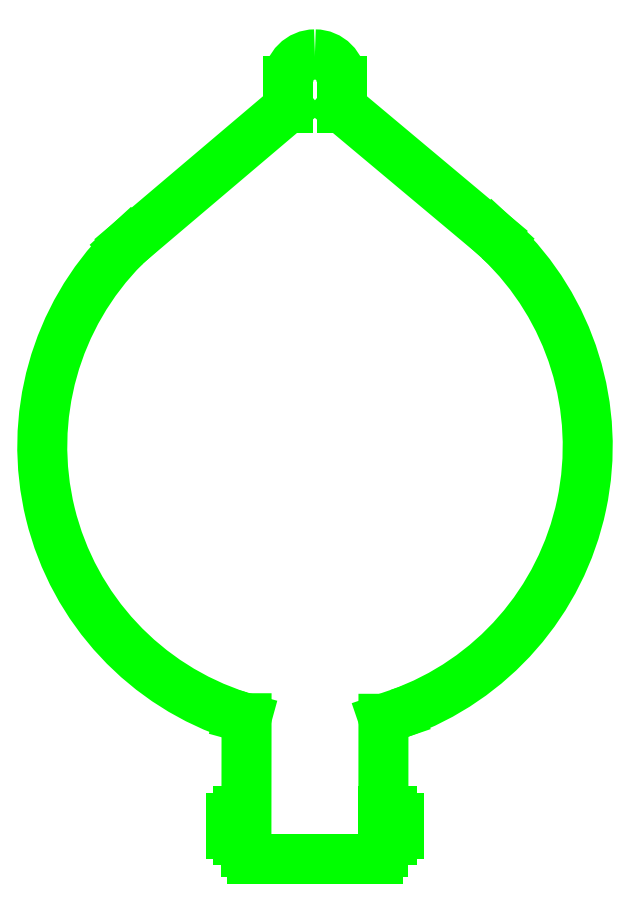
<metadata>
{"format":"dxf","ext":"dxf","renderer":"ezdxf+matplotlib","layout":"modelspace","background":"white","min_lineweight":24,"dpi":150}
</metadata>
<code>
0
SECTION
2
ENTITIES
0
LINE
8
203
10
0.2575
20
-1.345
30
0
11
0.29
21
-1.345
31
0
0
ARC
8
203
10
0.29
20
-1.37
30
0
40
0.025
50
0
51
90
0
LINE
8
203
10
0.315
20
-1.37
30
0
11
0.315
21
-1.43
31
0
0
ARC
8
203
10
0.29
20
-1.43
30
0
40
0.025
50
270
51
0
0
LINE
8
203
10
0.29
20
-1.455
30
0
11
0.2575
21
-1.455
31
0
0
LINE
8
203
10
-0.2575
20
-1.455
30
0
11
-0.29
21
-1.455
31
0
0
ARC
8
203
10
-0.29
20
-1.43
30
0
40
0.025
50
180
51
270
0
LINE
8
203
10
-0.315
20
-1.43
30
0
11
-0.315
21
-1.37
31
0
0
ARC
8
203
10
-0.29
20
-1.37
30
0
40
0.025
50
90
51
180
0
LINE
8
203
10
-0.29
20
-1.345
30
0
11
-0.2575
21
-1.345
31
0
0
LINE
8
203
10
-0.2575
20
-1.345
30
0
11
-0.2571
21
-0.9964
31
0
0
LINE
8
203
10
0.2575
20
-1.345
30
0
11
0.2577
21
-0.9986
31
0
0
ARC
8
203
10
0
20
1.4
30
0
40
0.1
50
0
51
90
0
LINE
8
203
10
0.1
20
1.4
30
0
11
0.1
21
1.3
31
0
0
ARC
8
203
10
0
20
1.4
30
0
40
0.1
50
90
51
180
0
LINE
8
203
10
-0.1
20
1.4
30
0
11
-0.1
21
1.3
31
0
0
LINE
8
203
10
0.1
20
1.3
30
0
11
0.6683
21
0.8242
31
0
0
LINE
8
203
10
-0.1
20
1.3
30
0
11
-0.6972
21
0.7938
31
0
0
LINE
8
203
10
-0.6972
20
0.7938
30
0
11
-0.7144
21
0.778
31
0
0
ARC
8
203
10
0.04002
20
0.02587
30
0
40
1.065
50
135.1
51
252.3
0
LINE
8
203
10
-0.2832
20
-0.9892
30
0
11
-0.2571
21
-0.9964
31
0
0
LINE
8
203
10
0.6683
20
0.8242
30
0
11
0.6933
21
0.8012
31
0
0
ARC
8
203
10
-0.04145
20
0.02699
30
0
40
1.067
50
289.6
51
46.5
0
LINE
8
203
10
0.3161
20
-0.9787
30
0
11
0.2577
21
-0.9986
31
0
0
LINE
8
203
10
0.2575
20
-1.455
30
0
11
0.2575
21
-1.5
31
0
0
ARC
8
203
10
0.235
20
-1.502
30
0
40
0.02264
50
276.3
51
6.34
0
LINE
8
203
10
0.2375
20
-1.525
30
0
11
-0.2375
21
-1.525
31
0
0
ARC
8
203
10
-0.235
20
-1.502
30
0
40
0.02264
50
173.7
51
263.7
0
LINE
8
203
10
-0.2575
20
-1.5
30
0
11
-0.2575
21
-1.455
31
0
0
ENDSEC
0
EOF

</code>
